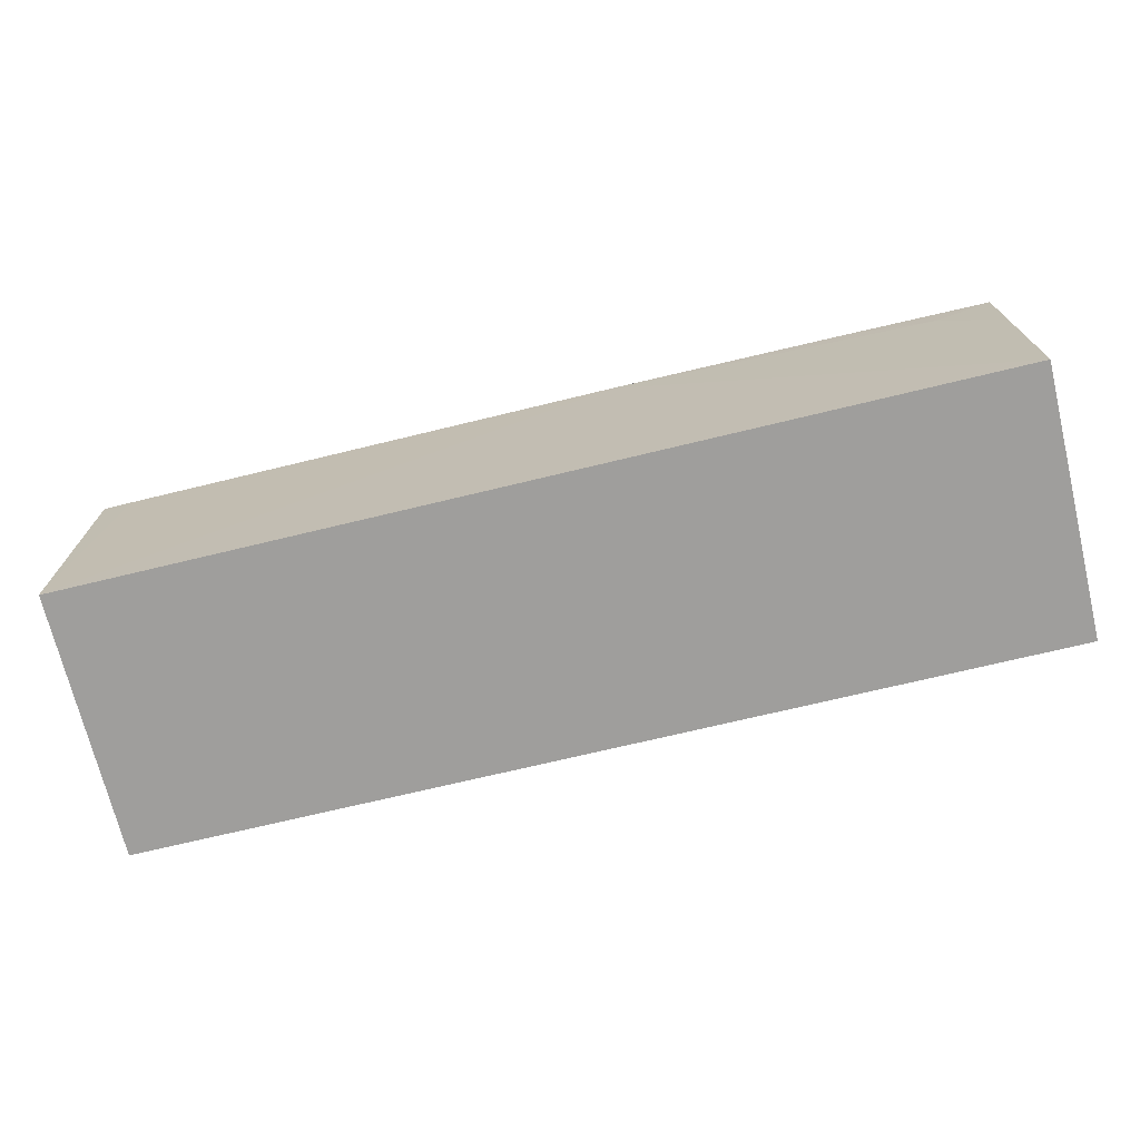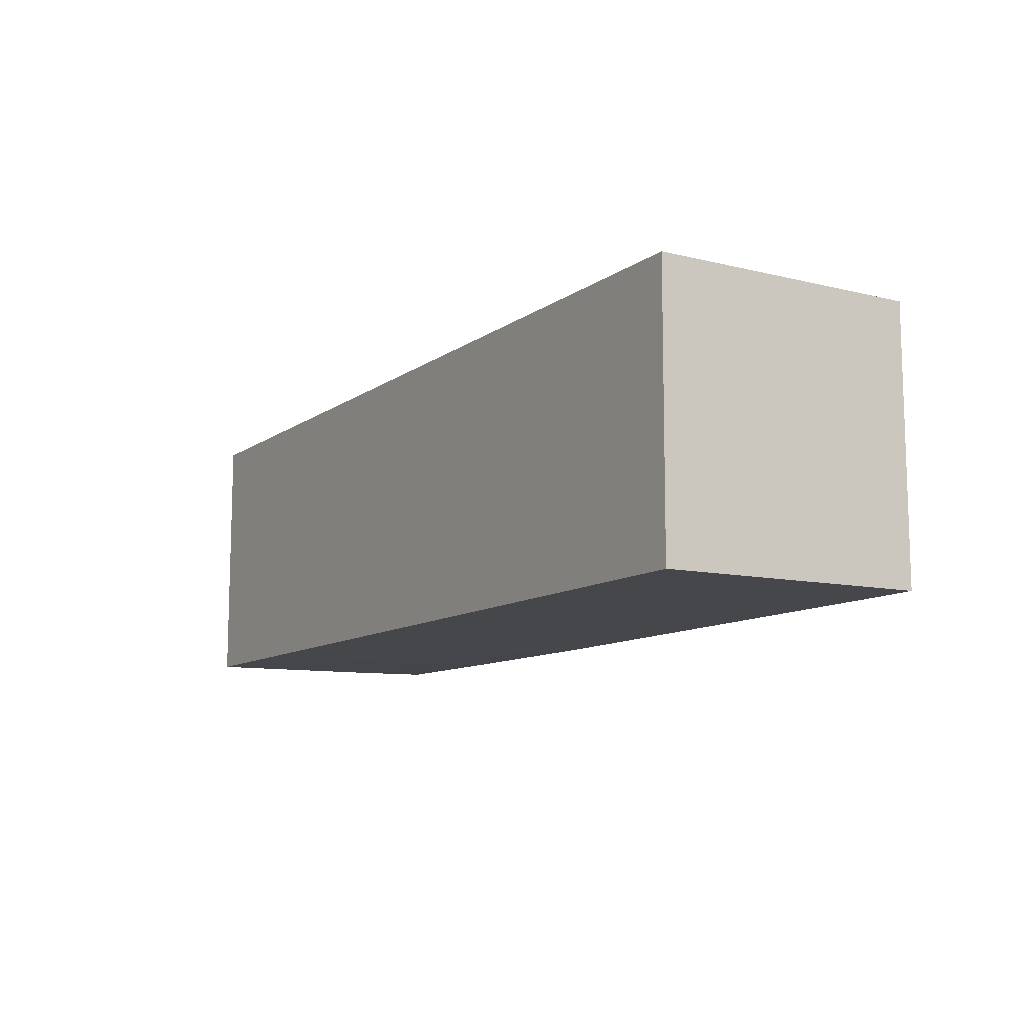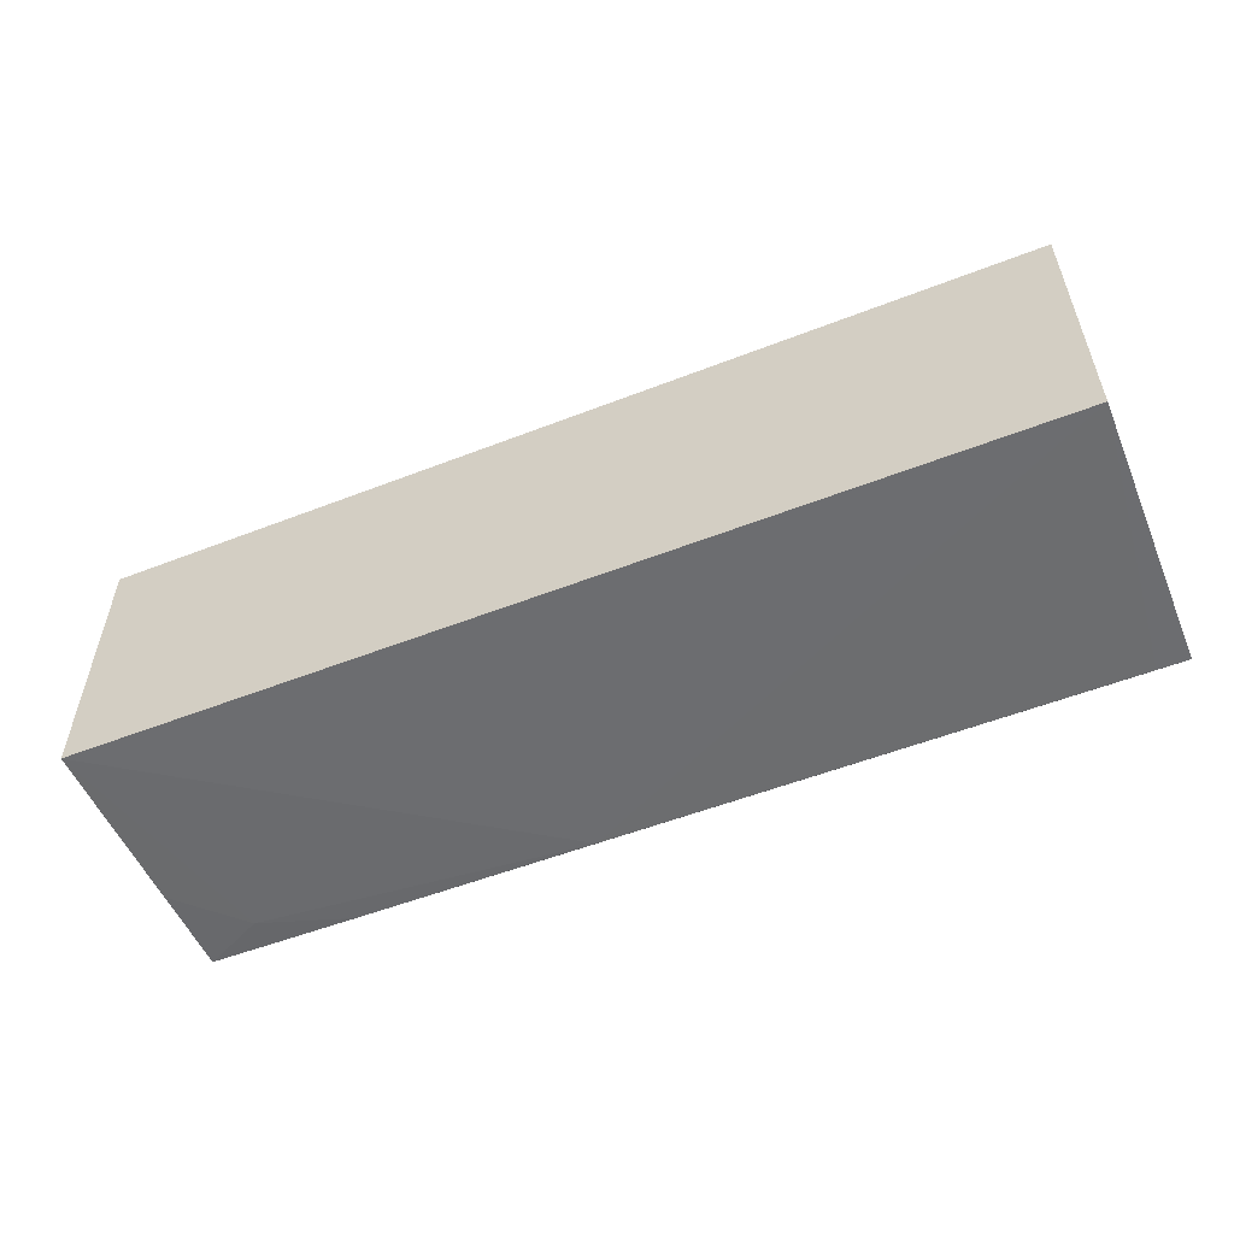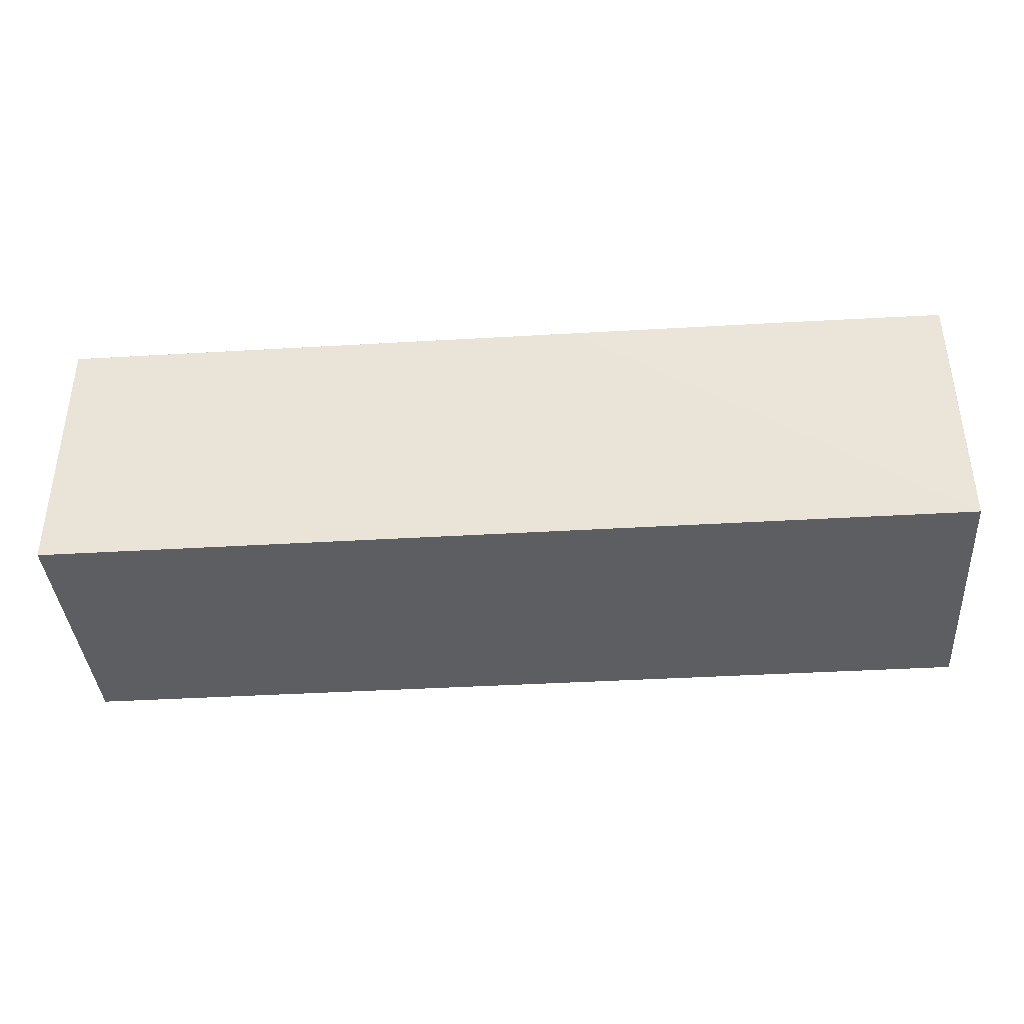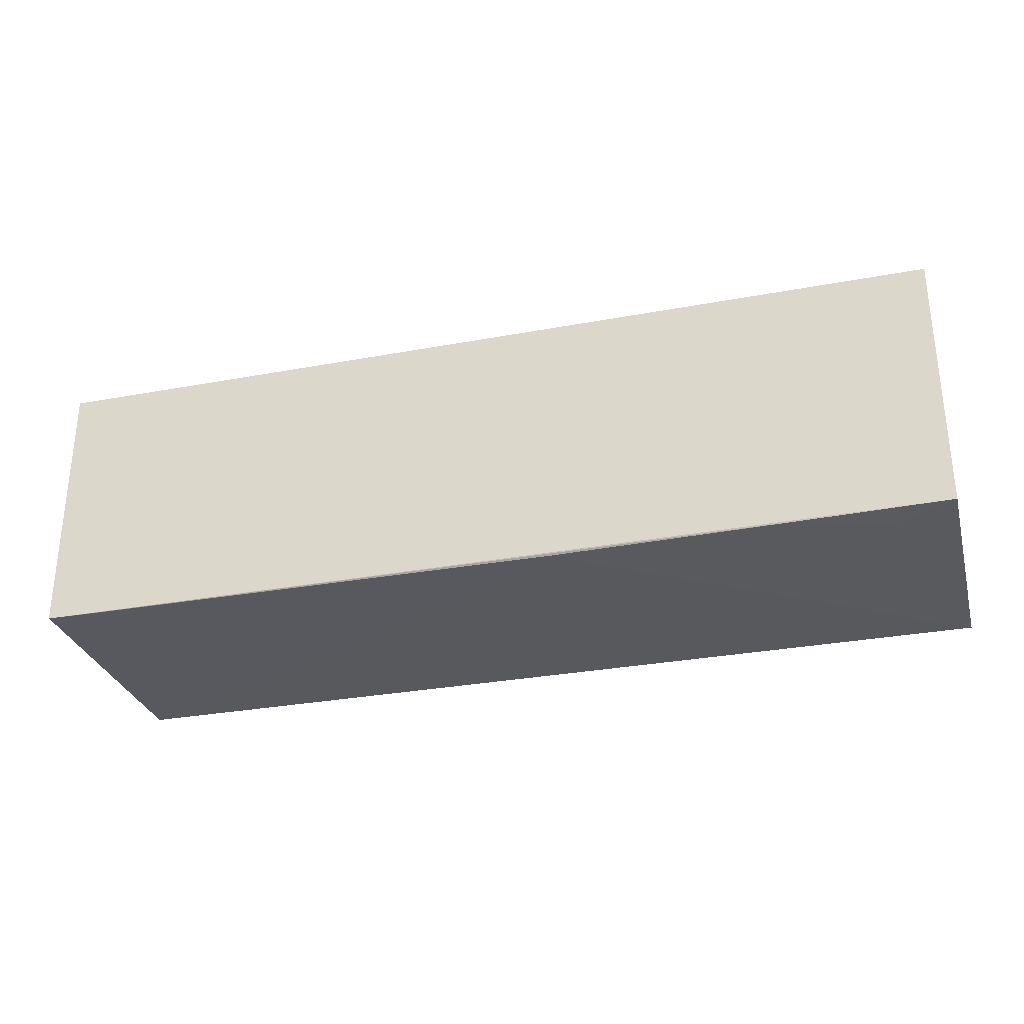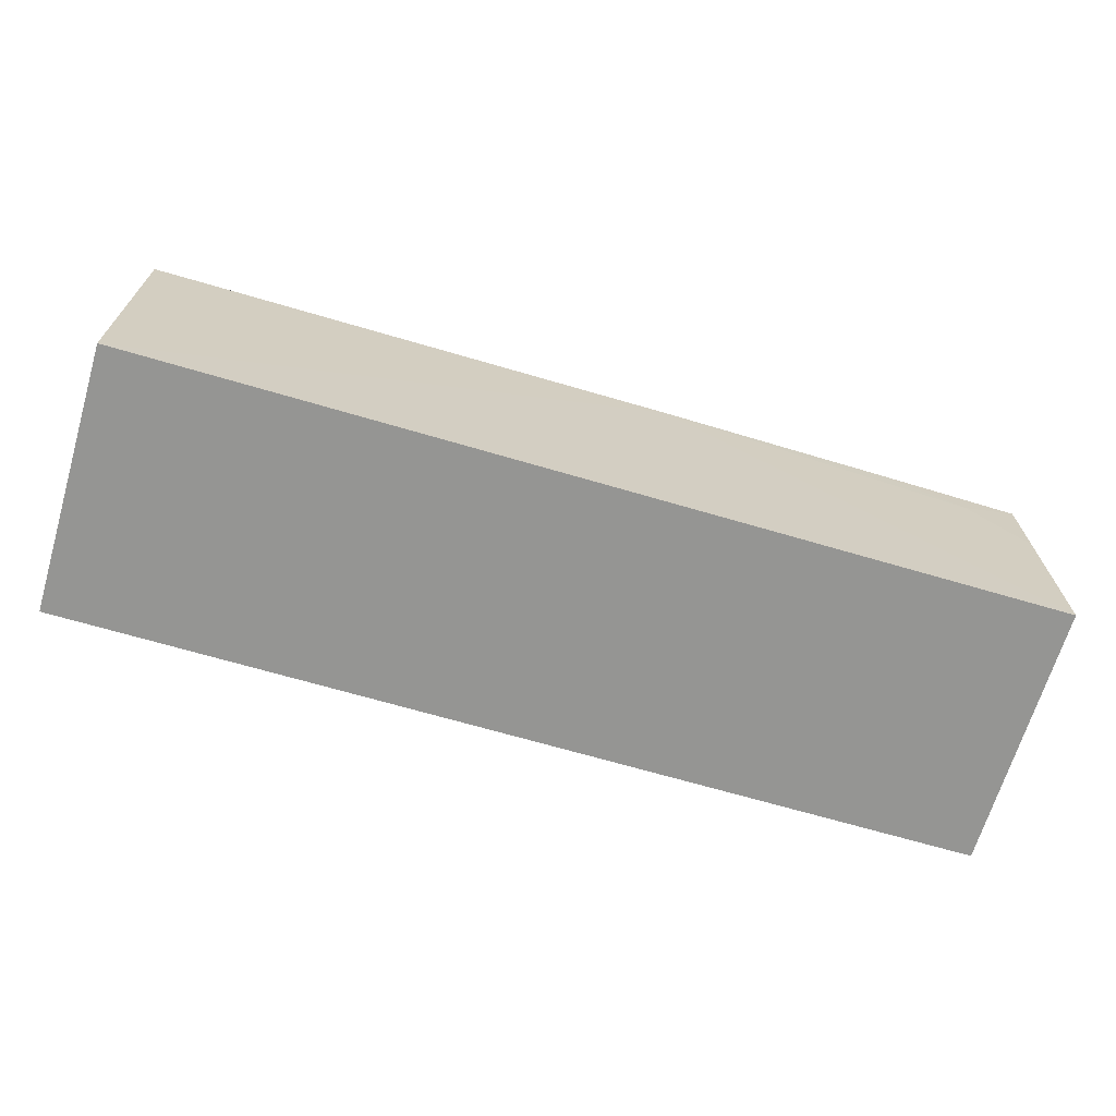
<metadata>
{"format":"obj","ext":"obj","renderer":"f3d","projection":"perspective","resolution":1024,"background":"white","views":[{"elev":-71.0,"azim":13.6,"up":"+Z"},{"elev":-10.7,"azim":-121.3,"up":"+Y"},{"elev":-54.1,"azim":-157.5,"up":"+Y"},{"elev":-38.6,"azim":4.3,"up":"+Z"},{"elev":-30.1,"azim":15.2,"up":"+Y"},{"elev":-67.4,"azim":-16.5,"up":"+Z"}]}
</metadata>
<code>
v 0.02276 -0.01243 0.09722
v 0.02276 -0.02701 0.09721
v 0.02275 -0.02721 0.0825
v -0.02788 -0.01243 0.08251
v -0.02788 -0.02709 0.09722
v 0.02276 -0.01243 0.08251
v -0.02788 -0.01243 0.09722
v 0.001536 -0.02718 0.09711
v -0.02784 -0.02719 0.0825
v 0.01947 -0.02709 0.09555
v 0.01459 -0.02709 0.09718
v -0.02624 -0.02711 0.09719
v 0.02273 -0.0271 0.09228
f 5 2 1
f 6 4 1
f 6 1 2
f 6 2 3
f 7 5 1
f 7 1 4
f 7 4 5
f 9 5 4
f 9 3 8
f 9 6 3
f 9 4 6
f 10 8 3
f 11 2 5
f 11 5 8
f 11 10 2
f 11 8 10
f 12 9 8
f 12 8 5
f 12 5 9
f 13 10 3
f 13 3 2
f 13 2 10

</code>
